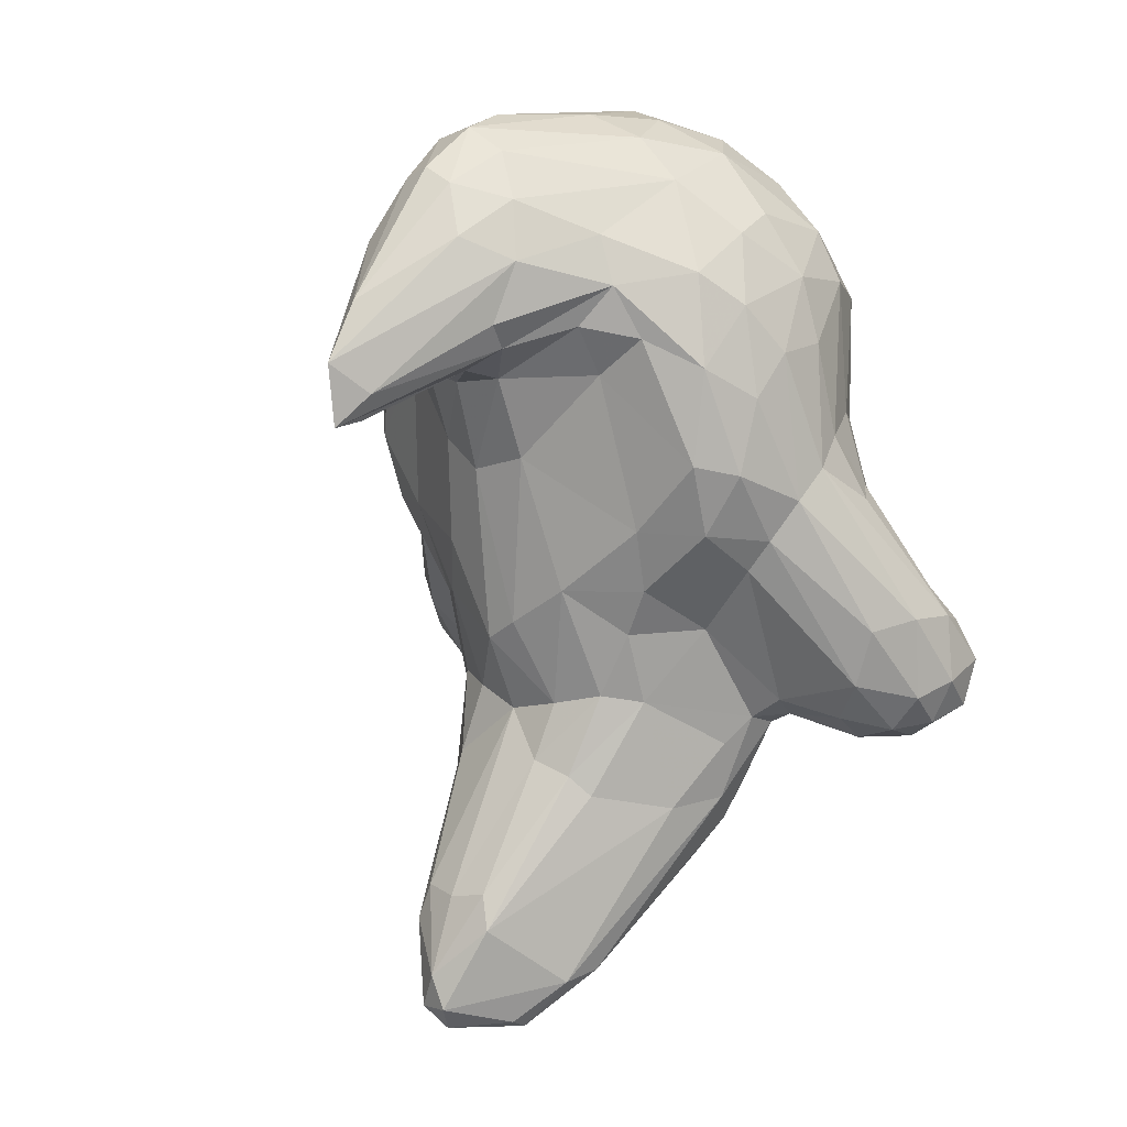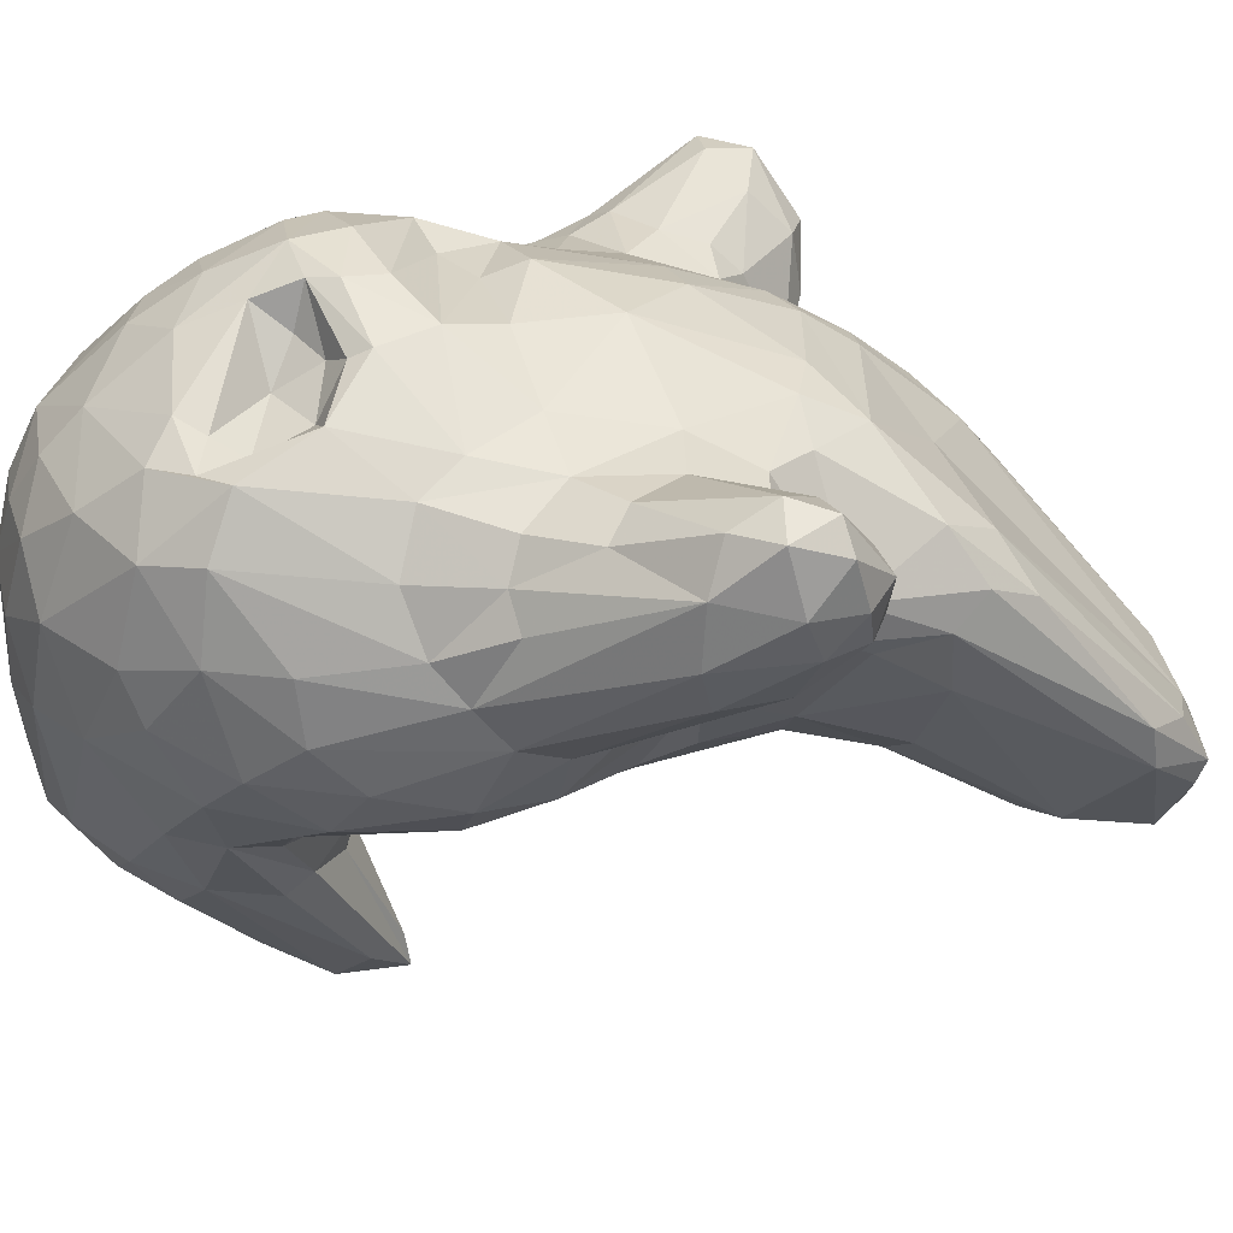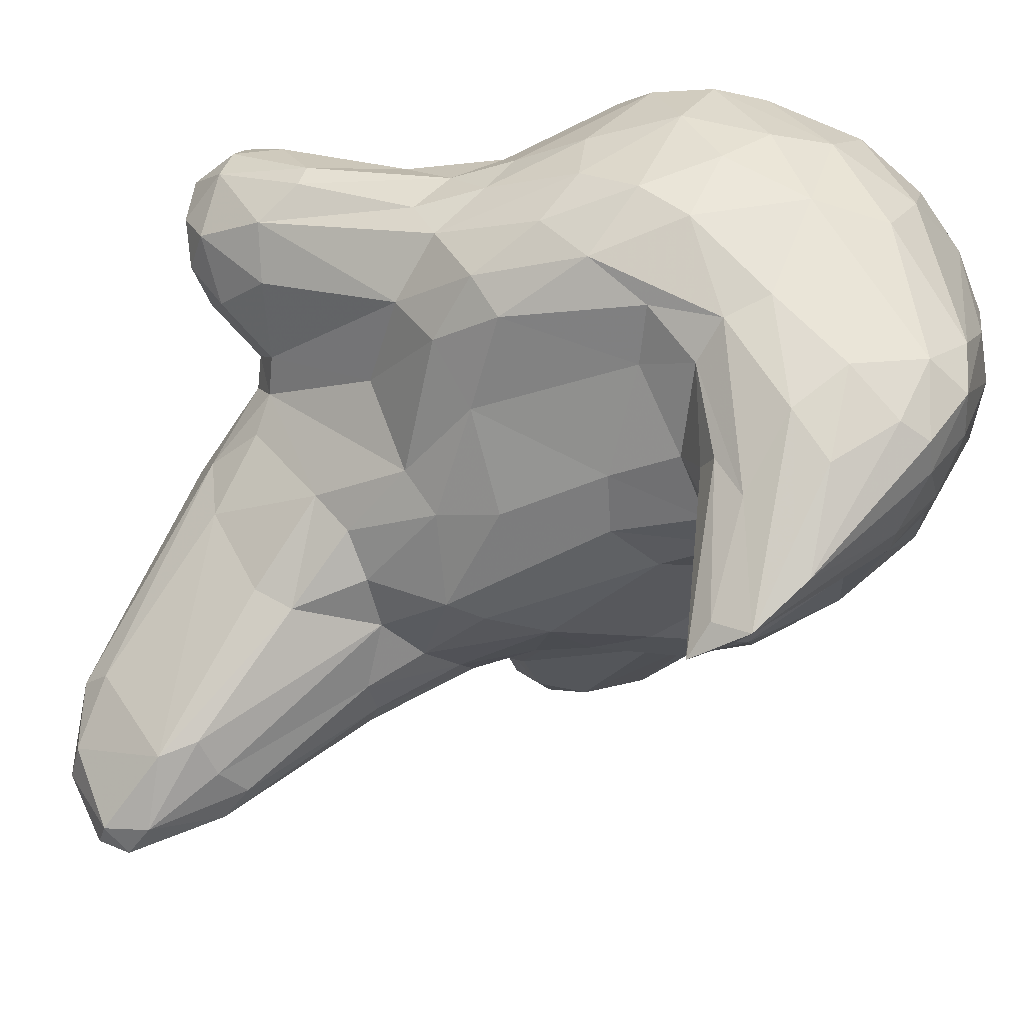
<metadata>
{"format":"obj","ext":"obj","renderer":"f3d","projection":"perspective","resolution":1024,"background":"white","views":[{"elev":9.4,"azim":-137.5,"up":"+Y"},{"elev":29.6,"azim":-93.3,"up":"+Z"},{"elev":-53.1,"azim":122.7,"up":"+Z"}]}
</metadata>
<code>
v -0.002418 -1.571 0.4033
v 0.3319 -1.7 0.3074
v 0.5527 -0.511 -0.3326
v 0.9643 -1.281 0.6123
v 0.7969 0.3414 0.5149
v -0.5504 -0.5098 -0.3342
v -0.4959 0.808 0.1986
v 0.2276 0.05387 1.022
v -0.1448 -1.199 0.7241
v 0.3396 -1.502 -0.3456
v 0.2841 0.6614 -0.6817
v -0.0145 -0.0892 -1.148
v 0.06839 0.05745 -0.7681
v 0.04931 0.837 0.5555
v -0.3399 -1.138 -0.2868
v -0.6973 -1.056 0.6126
v 0.009351 -0.3505 0.9145
v -0.9805 -1.221 0.3019
v 0.9963 -0.4854 0.5025
v -0.4591 0.04545 -0.4315
v 0.6219 -1.165 0.4556
v 0.7509 -1.241 0.31
v -0.8012 0.07833 -0.2714
v -1.229 -0.8521 0.6184
v 0.7336 0.4039 -0.2277
v -0.5097 -1.57 -0.07667
v -0.501 0.6961 0.5201
v -1.236 -1.201 0.7252
v 0.8592 -0.6025 -0.03368
v -0.9706 -0.2937 0.1874
v -0.004002 -2.32 -0.4173
v 0.3285 0.8906 -0.1467
v -0.8606 -0.426 0.6172
v 0.8975 0.1445 0.2467
v -0.3288 -2.184 -0.4565
v -0.714 0.2757 0.6955
v 0.8784 -0.4688 0.6121
v -0.1498 -1.382 -0.4359
v -0.1725 0.9462 -0.1612
v 1.032 -1.024 0.2098
v -0.445 -0.9033 -0.2564
v 0.1994 0.2648 0.9451
v -0.2104 0.533 -0.8747
v 0.06566 -2.275 -0.8035
v -0.2055 0.1326 0.8669
v 0.5229 0.3811 -0.5066
v -0.1329 -1.84 -0.6919
v 0.3819 -0.01895 0.9242
v -0.285 0.1461 -0.7382
v 1.016 -0.4341 0.1827
v 0.4603 -0.4505 0.8129
v -0.9662 -1.282 0.6143
v 0.03988 -0.3147 -0.5404
v 0.02231 0.3706 0.9447
v 0.7763 -0.8732 0.7143
v -0.8951 -0.5432 -0.0136
v 0.3427 0.2197 0.7272
v 1.194 -0.7473 0.4681
v 0.0507 -0.4862 0.9489
v 0.1312 0.8584 -0.6217
v -0.4723 0.07684 0.7352
v 1.208 -1.017 0.8268
v -0.1706 0.4409 0.8721
v 0.5332 0.7241 -0.1372
v 0.7334 0.5345 0.01204
v 0.2384 -0.6036 -0.468
v -0.1823 0.09745 1.012
v -0.5241 -0.8466 0.7234
v -0.08533 -0.8702 -0.4796
v 0.7163 0.5266 0.4788
v -0.1688 -0.26 -0.5236
v 0.1689 -1.982 -0.7233
v -0.8304 0.3763 0.2391
v 0.2877 -0.8547 0.8137
v -0.00479 0.1167 -1.289
v -0.612 -0.894 -0.02082
v 0.3517 -2.104 -0.4157
v -0.1616 0.02933 -0.6311
v 1.195 -1.177 0.4178
v -0.5717 -1.555 0.1322
v -0.07884 0.964 0.1834
v 0.02486 -0.02294 1.063
v -0.4627 -1.187 0.6252
v -0.966 -0.399 0.05877
v 0.8012 0.07823 -0.2714
v 0.7572 -0.1879 0.6371
v -0.2809 -0.74 -0.4323
v 0.6472 -0.8457 -0.02292
v -0.4267 -1.804 0.1561
v 0.2135 0.04292 -0.6063
v -0.5125 -0.4957 0.78
v 0.243 0.121 -0.7556
v -0.2285 -2.271 -0.3534
v -0.7472 -0.1736 0.6529
v 0.7852 -1.16 0.193
v -1.145 -0.8765 0.2645
v 1.083 -1.03 0.8343
v 0.4511 -1.19 -0.1802
v -0.3772 0.8645 -0.1237
v -1.225 -1.135 0.4447
v -0.1758 0.8183 -0.6224
v -0.786 -1.165 0.1971
v 0.3106 0.4688 -0.7949
v -0.1652 -0.7266 0.886
v 1.238 -1.198 0.727
v 0.2149 0.2382 -0.9553
v -1.005 -0.4217 0.4055
v 0.294 -0.1808 0.9707
v 0.3486 0.7436 0.5665
v 0.3394 -1.133 -0.2884
v -0.797 0.346 0.5094
v -0.6292 0.3722 0.6812
v -1.251 -1.035 0.7765
v -0.2771 -1.431 -0.3912
v -0.4082 -0.007821 0.8872
v -0.7334 0.5345 0.01203
v -1.128 -1.035 0.8432
v 0.3333 -1.141 0.7132
v 0.5124 0.238 0.667
v 0.5099 -1.569 -0.07573
v 0.6183 -0.7725 0.7098
v -0.4534 -1.163 -0.1767
v 0.6797 0.1936 0.7386
v 0.4367 -0.8413 -0.2835
v -0.9061 0.1199 0.04344
v 0.585 0.4701 0.6923
v 0.5719 -1.554 0.131
v 0.9061 0.1197 0.04235
v 0.5546 -1.429 0.3751
v 0.9536 -1.308 0.4215
v 0.2224 -1.388 0.5965
v -0.3341 -1.695 0.3121
v -0.003569 -2.14 -0.828
v 0.7696 -0.5138 -0.2112
v 0.7498 -1.117 0.5821
v -0.6023 0.05013 0.7955
v -1.226 -0.8407 0.4204
v 0.006641 0.009068 -0.668
v -0.1705 0.2467 0.9501
v -0.8761 -0.6943 0.7044
v 0.8622 -0.1869 0.4825
v -0.7533 -1.239 0.3028
v 0.009044 0.9452 -0.453
v 0.5885 0.01351 0.8137
v 1.282 -1.052 0.585
v -0.7652 -0.5158 -0.214
v -0.9743 -1.315 0.4303
v -1.277 -1.085 0.5817
v -0.1816 -2.367 -0.5261
v 0.9712 -0.3233 0.3299
v -0.6773 -1.241 0.1748
v -0.0553 -2.261 -0.8218
v -0.2212 0.807 0.545
v -0.3536 0.4486 -0.7401
v 1.182 -0.941 0.3117
v 0.4955 0.811 0.1753
v -0.03596 0.1435 1.056
v 0.6241 0.1784 -0.399
v 0.2182 0.9493 0.07768
v -0.7281 -0.8421 0.7014
v 0.9137 -0.743 0.7163
v -0.8365 0.2896 -0.09363
v 0.4528 0.2404 -0.5504
v 0.6746 -1.247 0.1797
v -0.1586 0.9046 0.3837
v 0.2104 -0.2186 -0.5115
v -0.1112 0.7115 -0.8132
v 0.4253 -1.812 0.1478
v 0.8852 -0.2956 -0.1731
v 0.009379 -1.219 -0.3796
v 0.1506 -2.382 -0.5578
v 0.3466 0.8577 0.3827
v -0.3252 -0.2467 0.9379
v -0.9903 -1.138 0.7647
v 0.4645 -1.186 0.6243
v -0.5569 0.3627 -0.4714
v -0.8554 -0.1243 0.4814
v 1.158 -1.18 0.8044
v -0.455 0.2198 -0.5372
v -0.5761 -1.061 0.6231
v -0.7156 0.527 0.4806
v 0.227 -2.27 -0.3522
v -0.885 -0.2966 -0.1733
v -0.5667 0.5026 0.6756
v 1.091 -1.318 0.6018
v 0.2397 0.1365 0.8199
v -0.4709 -1.541 0.4013
v 0.776 -0.2636 -0.2955
v -0.3045 0.2317 -0.8025
v 0.2465 -1.414 -0.4115
v 0.6064 -0.5783 0.734
v 0.8042 0.4422 0.2498
v -0.7757 -0.2625 -0.2958
v 0.4711 0.07965 0.7342
v -0.1807 -1.176 -0.3625
v -0.5439 0.7174 -0.1266
v 0.1677 0.5087 -0.9315
v 0.9633 -0.3852 0.05096
v -0.133 0.06396 -0.7662
v 0.6632 0.3843 0.6807
v -0.2873 0.6552 -0.684
v -0.007429 -2.358 -0.7512
v 0.157 -0.2405 0.9229
v -0.2998 0.1941 0.7447
v -1.079 -1.083 0.2603
v 0.2385 -2.288 -0.5617
v -0.731 -0.5534 0.7037
v -0.5164 0.242 0.6651
v 0.08907 0.9331 0.3447
v -0.287 -1.356 0.6154
v 0.3317 -2.21 -0.3686
v 0.4939 0.3456 0.726
v -1.094 -1.319 0.5983
v -0.3499 -2.163 -0.3154
v -0.03305 0.8996 -0.6393
v 0.6424 0.6679 0.155
v -1.123 -1.265 0.4349
v -0.0922 0.008348 -1.175
v 0.6462 -0.3004 0.7334
v -0.9865 -0.6309 0.6428
v 1.001 -0.6839 0.6654
v -0.6773 -1.279 0.2904
v -0.6243 0.1783 -0.3989
v 0.1047 0.7218 -0.809
v 0.9893 -1.232 0.3171
v -1.167 -0.8975 0.7694
v 0.09602 -0.9052 0.8444
v 0.4688 0.05431 -0.4292
v 0.1836 -1.159 -0.3646
v 0.2234 0.3956 0.8945
v -0.7335 0.4048 -0.2268
v -0.0003141 -1.863 -0.7211
v -0.006467 0.3206 -1.171
v 0.1808 0.1624 1.019
v -0.3516 0.8571 0.37
v 0.8367 0.2894 -0.09336
v -0.6533 -0.297 0.7311
v -0.2716 0.9285 0.09846
v 0.9019 -0.02999 -0.1047
v -0.9018 -0.03049 -0.105
v -0.2628 -0.4214 0.9057
v 0.1336 -1.85 -0.6964
v -0.4987 0.3447 0.7246
v 0.1874 0.5433 0.8062
v -0.9361 -0.1914 0.3036
v 0.6157 -1.037 0.6266
v -1.168 -1.173 0.8115
v 0.4912 0.5347 -0.4641
v -0.2135 0.6826 0.679
v 0.7795 0.2102 0.597
v 0.9712 -1.147 0.746
v 0.5105 -1.66 0.228
v 0.5844 0.648 0.4871
v 0.441 -1.562 0.4017
v 1.209 -1.245 0.5651
v -0.9311 -0.3903 0.504
v 0.05022 0.01294 -1.223
v 1.197 -0.7756 0.3862
v -0.1796 -0.1208 1.016
v 0.3046 -0.8052 -0.4
v -0.8978 0.1432 0.2466
v -0.3117 0.04922 0.8378
v -0.6084 -1.341 0.1007
v 0.7667 -1.022 0.669
v 0.2867 0.191 -0.811
v -1.209 -1.244 0.5647
v -0.707 0.5976 0.1757
v 1.196 -0.8634 0.7005
v -0.8151 -0.6557 -0.03347
v 0.6558 -1.318 0.2963
v 0.03222 -0.9439 -0.4819
v -0.2151 0.005579 1.027
v -0.002371 0.7645 -0.821
v 0.8023 -0.6193 0.6917
v -0.5105 -1.66 0.228
v -0.3139 -1.162 0.7125
v -0.1726 -1.963 -0.713
v 0.2717 -0.4136 0.9047
v 0.01798 0.5799 0.8049
v 1.268 -1.017 0.7065
v 1.098 -1.291 0.4505
v -0.4909 0.5349 -0.4644
v -0.464 0.4346 0.7692
v -0.1908 -2.332 -0.5971
v 0.9173 -0.1121 0.3225
v -0.00524 -0.106 -1.264
v -0.3434 -1.504 -0.3408
v 0.9538 -0.2003 0.1778
v -0.4192 -0.07492 0.9216
v -0.5288 -0.7331 -0.267
v 0.3564 -1.381 0.5709
v 0.7613 -0.4372 0.6732
v 0.6075 -1.343 0.09872
v 0.2036 -1.222 0.709
v 0.3164 0.05371 0.8329
g Group53552
f 102 269 76
f 278 74 191
f 175 118 291
f 164 124 88
f 288 34 285
f 125 30 261
f 87 6 71
f 101 201 196
f 94 136 36
f 143 81 159
f 295 48 194
f 86 123 144
f 104 68 276
f 131 1 2
f 120 72 10
f 287 277 26
f 64 25 248
f 233 43 167
f 286 199 49
f 75 197 103
f 92 286 265
f 66 166 3
f 63 249 283
f 215 99 39
f 242 170 190
f 66 271 53
f 210 83 187
f 102 205 269
f 278 59 74
f 157 234 54
f 16 52 142
f 68 104 91
f 50 150 258
f 191 219 51
f 71 6 20
f 196 282 231
f 97 161 55
f 95 29 40
f 135 22 4
f 175 129 270
f 23 223 193
f 30 125 84
f 84 96 137
f 140 117 160
f 128 34 288
f 166 228 3
f 80 214 275
f 83 222 187
f 63 279 249
f 172 159 209
f 266 28 148
f 18 142 147
f 88 124 134
f 169 239 198
f 84 137 30
f 24 226 220
f 2 1 31
f 127 252 211
f 172 253 156
f 64 65 25
f 24 220 256
f 177 94 36
f 285 34 5
f 70 216 156
f 31 132 93
f 120 77 72
f 116 162 73
f 27 7 181
f 268 19 221
f 141 250 86
f 47 114 38
f 87 71 69
f 235 238 7
f 209 165 14
f 4 22 130
f 58 19 268
f 195 87 69
f 122 151 76
f 14 249 279
f 126 109 244
f 282 176 231
f 189 154 218
f 171 149 202
f 277 35 26
f 243 208 204
f 259 173 203
f 248 25 46
f 228 90 163
f 232 47 38
f 152 35 277
f 8 48 295
f 219 144 108
f 49 78 179
f 154 189 176
f 29 169 198
f 198 155 29
f 8 108 48
f 108 8 82
f 52 16 174
f 266 213 28
f 166 90 228
f 49 199 78
f 230 54 234
f 126 244 230
f 55 264 251
f 74 246 121
f 76 269 146
f 183 84 240
f 42 57 212
f 186 42 234
f 50 258 155
f 255 145 105
f 59 278 17
f 241 91 104
f 60 64 11
f 233 273 224
f 237 173 289
f 173 272 289
f 255 105 185
f 4 251 135
f 204 139 243
f 67 262 115
f 60 32 64
f 216 64 156
f 34 192 5
f 128 192 34
f 229 271 260
f 164 98 124
f 139 45 67
f 63 157 54
f 180 276 68
f 160 174 16
f 170 195 271
f 170 271 229
f 70 5 192
f 253 109 126
f 53 69 71
f 53 78 138
f 72 206 44
f 277 133 152
f 36 111 177
f 181 184 27
f 227 104 9
f 131 210 1
f 286 75 257
f 154 75 218
f 76 41 122
f 76 146 290
f 171 44 206
f 168 182 211
f 71 20 78
f 53 71 78
f 145 79 155
f 95 40 225
f 35 80 26
f 18 102 142
f 235 81 238
f 143 39 81
f 8 157 82
f 173 259 272
f 16 222 180
f 16 180 160
f 84 56 96
f 56 84 183
f 85 46 25
f 85 239 169
f 141 86 37
f 191 292 219
f 41 87 15
f 290 6 87
f 88 134 29
f 95 88 29
f 132 31 1
f 1 210 132
f 199 138 78
f 92 13 12
f 68 91 207
f 94 256 33
f 90 92 163
f 13 92 90
f 89 214 93
f 284 35 152
f 94 237 136
f 94 207 237
f 225 22 95
f 77 120 127
f 56 205 96
f 137 96 100
f 62 161 97
f 185 105 178
f 120 10 98
f 190 170 229
f 7 238 99
f 196 231 116
f 205 100 96
f 18 147 217
f 215 101 99
f 273 60 224
f 26 263 122
f 263 26 80
f 106 75 103
f 103 248 46
f 59 241 104
f 104 227 59
f 105 145 280
f 178 105 62
f 103 46 106
f 265 163 92
f 107 30 24
f 245 177 111
f 51 219 108
f 278 203 17
f 14 244 109
f 172 209 14
f 124 98 110
f 98 190 110
f 245 111 261
f 73 181 267
f 136 112 36
f 36 184 181
f 28 113 148
f 226 117 140
f 38 114 15
f 41 15 122
f 262 61 115
f 208 112 136
f 267 7 196
f 181 7 267
f 117 113 247
f 247 52 174
f 74 118 246
f 9 294 227
f 86 250 123
f 200 5 70
f 120 98 293
f 293 127 120
f 55 121 246
f 161 121 55
f 122 287 26
f 122 15 114
f 119 144 200
f 212 57 119
f 124 260 3
f 124 110 260
f 125 73 162
f 23 183 240
f 200 70 126
f 200 212 119
f 270 22 21
f 164 22 270
f 236 85 25
f 25 65 236
f 291 131 2
f 168 2 182
f 79 225 40
f 185 281 255
f 291 294 131
f 294 210 131
f 210 187 132
f 89 93 132
f 72 44 133
f 232 170 242
f 134 169 29
f 134 124 3
f 135 246 22
f 264 55 246
f 289 136 237
f 61 136 115
f 24 30 137
f 148 113 24
f 166 138 90
f 13 90 138
f 63 283 139
f 139 157 63
f 226 140 220
f 94 33 207
f 141 37 19
f 150 19 58
f 151 222 142
f 142 222 16
f 60 143 32
f 273 215 60
f 48 108 144
f 144 194 48
f 155 258 145
f 58 280 145
f 146 6 290
f 146 56 183
f 52 147 142
f 213 52 247
f 148 24 137
f 137 100 148
f 93 149 31
f 149 93 214
f 141 19 150
f 285 5 141
f 151 102 76
f 142 102 151
f 284 152 202
f 44 152 133
f 14 165 153
f 184 249 27
f 154 43 75
f 154 176 282
f 29 155 40
f 79 40 155
f 172 156 159
f 32 156 64
f 67 157 139
f 82 157 272
f 158 46 85
f 85 188 158
f 156 32 159
f 32 143 159
f 68 160 180
f 160 68 207
f 274 292 191
f 37 221 19
f 162 23 240
f 23 231 176
f 163 46 158
f 106 46 163
f 164 88 95
f 22 164 95
f 153 235 27
f 235 7 27
f 166 53 138
f 66 53 166
f 167 101 215
f 201 101 167
f 2 168 254
f 129 252 270
f 188 134 3
f 228 188 3
f 232 38 170
f 170 38 195
f 149 171 31
f 182 2 31
f 109 172 14
f 172 109 253
f 173 91 241
f 173 17 203
f 117 247 174
f 117 174 160
f 246 118 175
f 175 270 21
f 223 23 176
f 20 179 78
f 94 177 256
f 245 256 177
f 97 178 62
f 97 55 251
f 179 223 176
f 176 49 179
f 83 180 222
f 180 83 276
f 36 181 111
f 181 73 111
f 182 31 171
f 171 211 182
f 193 6 146
f 20 6 193
f 112 184 36
f 283 243 139
f 185 178 4
f 185 4 130
f 57 42 186
f 186 194 57
f 187 222 275
f 132 187 89
f 85 169 188
f 188 169 134
f 176 189 49
f 189 218 49
f 10 190 98
f 10 72 190
f 274 191 121
f 121 191 74
f 192 216 70
f 65 192 236
f 23 193 183
f 193 146 183
f 144 119 194
f 119 57 194
f 195 15 87
f 38 15 195
f 99 196 7
f 101 196 99
f 197 11 103
f 11 224 60
f 198 50 155
f 288 198 128
f 138 199 13
f 12 13 199
f 250 200 123
f 144 123 200
f 43 201 167
f 43 154 201
f 202 44 171
f 152 44 202
f 108 259 203
f 278 108 203
f 139 204 45
f 262 204 61
f 205 18 217
f 18 205 102
f 72 77 206
f 211 77 127
f 207 140 160
f 207 33 140
f 208 61 204
f 136 61 208
f 209 81 165
f 81 209 159
f 9 210 294
f 83 210 276
f 211 206 77
f 206 211 171
f 126 42 212
f 200 126 212
f 213 147 52
f 147 213 217
f 35 149 214
f 214 80 35
f 143 215 39
f 215 143 60
f 216 65 64
f 65 216 192
f 100 205 217
f 266 148 100
f 286 218 75
f 49 218 286
f 86 219 292
f 86 144 219
f 220 140 33
f 256 220 33
f 62 221 161
f 221 37 274
f 80 275 222
f 222 151 80
f 20 193 223
f 20 223 179
f 197 233 224
f 197 224 11
f 225 130 22
f 281 185 130
f 113 117 226
f 24 113 226
f 227 74 59
f 74 227 118
f 228 158 188
f 228 163 158
f 190 229 110
f 229 260 110
f 42 230 234
f 126 230 42
f 162 231 23
f 231 162 116
f 232 133 47
f 232 242 133
f 43 233 75
f 75 233 197
f 234 8 186
f 8 234 157
f 235 165 81
f 235 153 165
f 236 239 85
f 128 236 192
f 91 237 207
f 91 173 237
f 39 99 238
f 238 81 39
f 239 128 198
f 236 128 239
f 240 84 125
f 162 240 125
f 59 17 241
f 173 241 17
f 242 72 133
f 242 190 72
f 112 243 283
f 112 208 243
f 279 244 14
f 244 54 230
f 30 107 245
f 30 245 261
f 22 246 21
f 175 21 246
f 247 113 28
f 213 247 28
f 11 248 103
f 64 248 11
f 14 153 249
f 153 27 249
f 250 141 5
f 250 5 200
f 178 251 4
f 251 178 97
f 252 254 168
f 168 211 252
f 70 253 126
f 253 70 156
f 254 129 175
f 129 254 252
f 255 79 145
f 255 281 79
f 107 256 245
f 24 256 107
f 257 75 106
f 265 286 257
f 150 58 258
f 58 145 258
f 82 272 259
f 108 82 259
f 3 260 66
f 260 271 66
f 261 111 73
f 125 261 73
f 67 45 262
f 204 262 45
f 263 151 122
f 80 151 263
f 246 135 264
f 264 135 251
f 106 163 265
f 265 257 106
f 266 100 217
f 213 266 217
f 267 196 116
f 116 73 267
f 268 221 62
f 62 105 280
f 146 269 56
f 269 205 56
f 127 270 252
f 270 127 164
f 271 69 53
f 271 195 69
f 272 67 289
f 67 272 157
f 233 167 273
f 167 215 273
f 221 274 161
f 161 274 121
f 275 89 187
f 89 275 214
f 9 276 210
f 276 9 104
f 47 133 277
f 47 277 114
f 108 278 51
f 278 191 51
f 63 54 279
f 244 279 54
f 280 268 62
f 58 268 280
f 225 79 281
f 225 281 130
f 201 154 282
f 196 201 282
f 184 112 283
f 184 283 249
f 284 149 35
f 202 149 284
f 285 141 150
f 288 285 150
f 286 12 199
f 92 12 286
f 287 114 277
f 287 122 114
f 288 50 198
f 288 150 50
f 115 136 289
f 289 67 115
f 41 290 87
f 41 76 290
f 291 254 175
f 291 2 254
f 292 37 86
f 292 274 37
f 293 98 164
f 127 293 164
f 118 227 294
f 291 118 294
f 8 295 186
f 295 194 186

</code>
